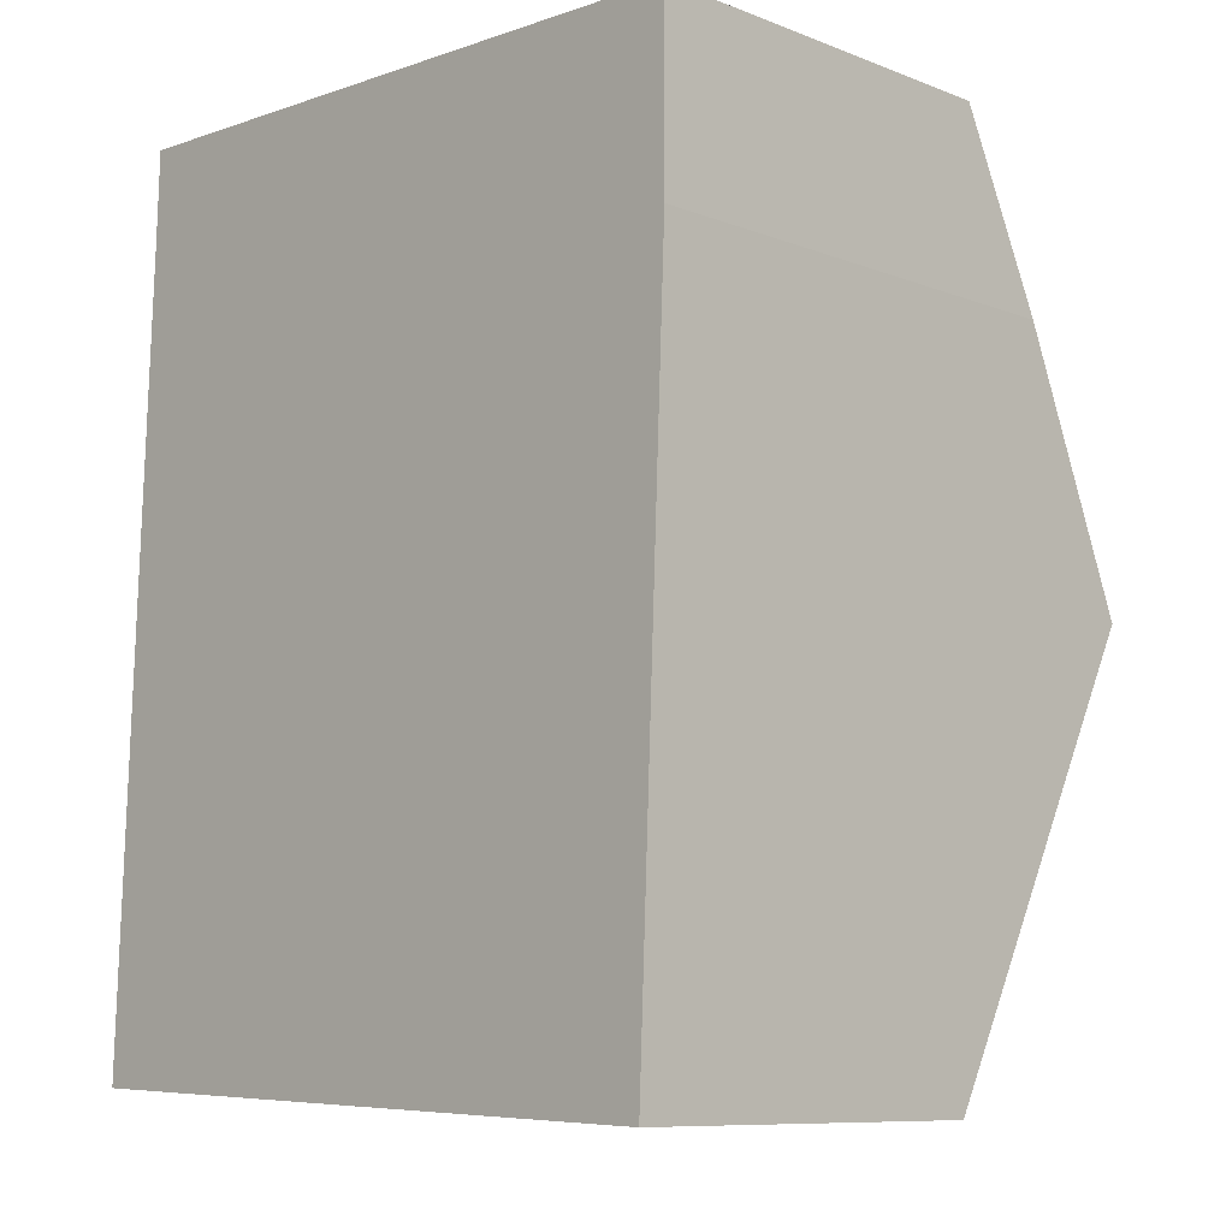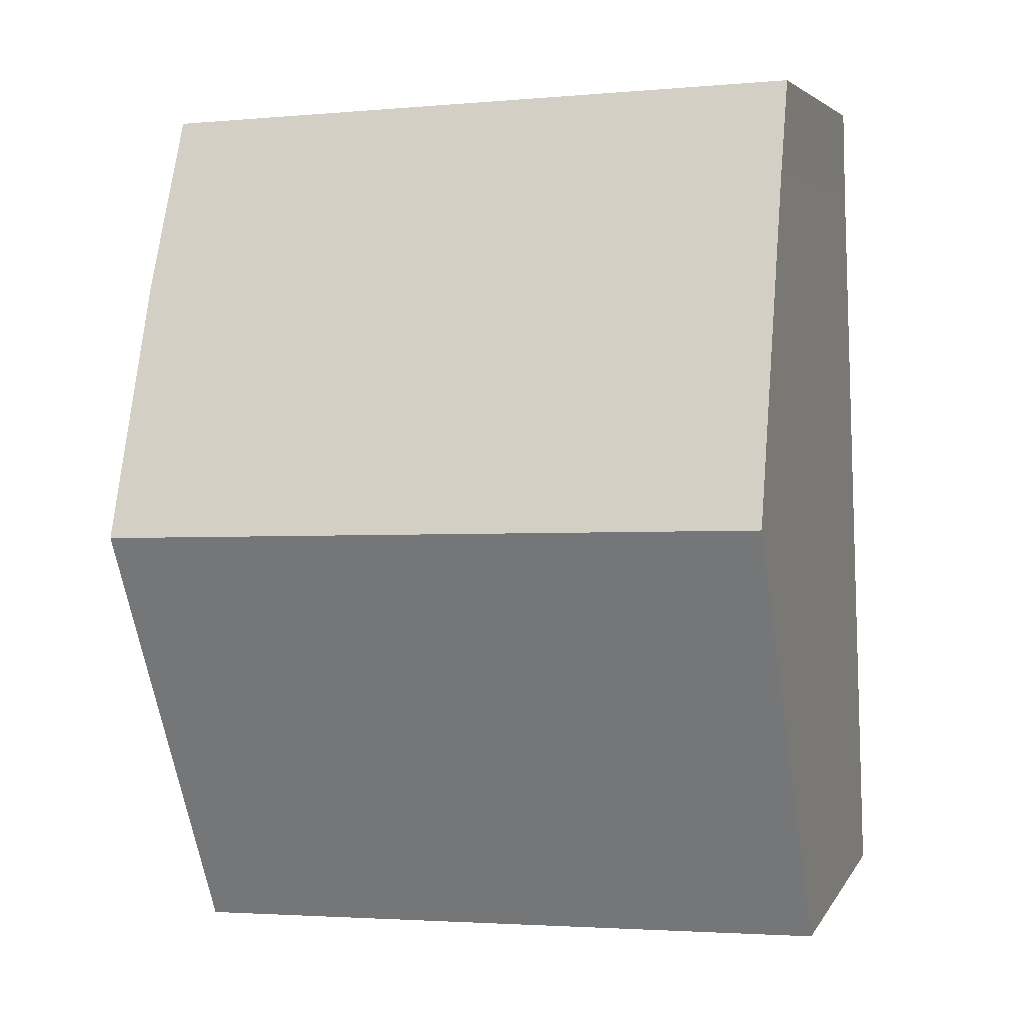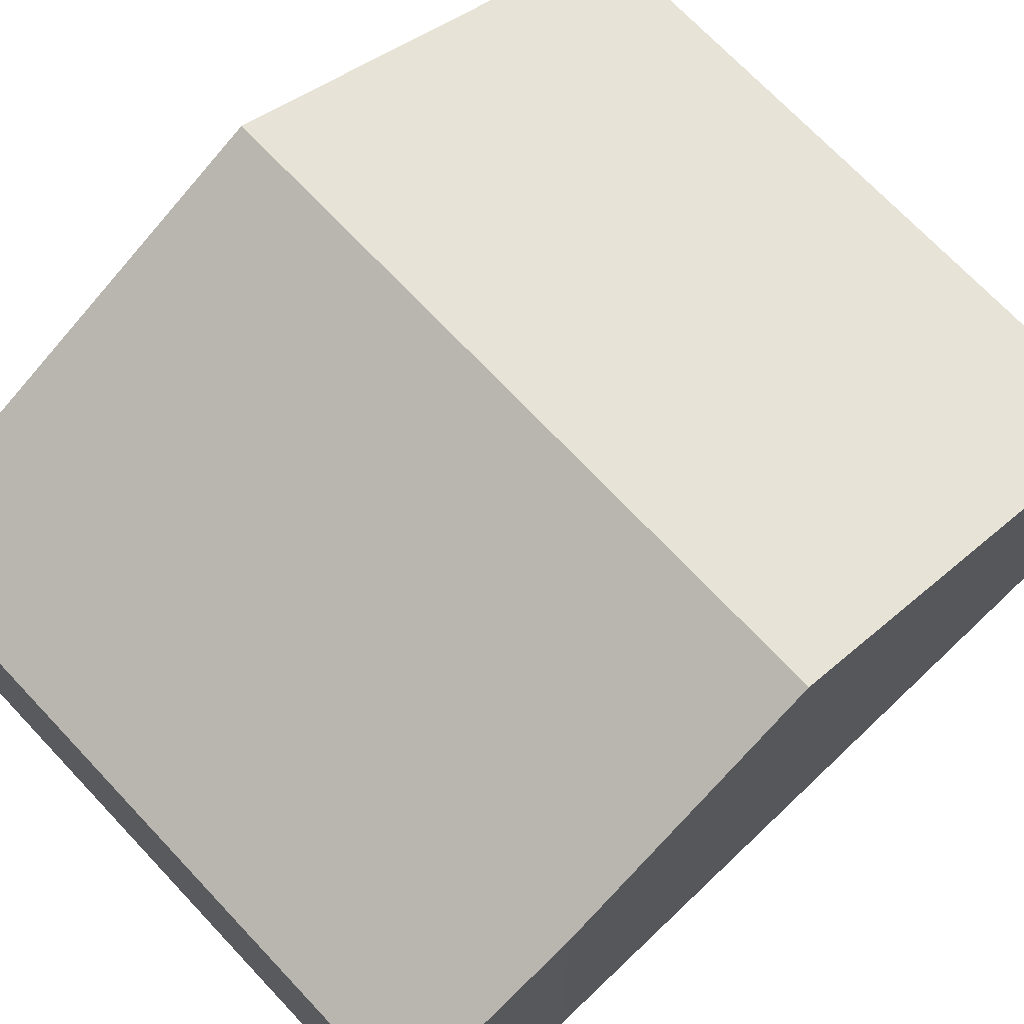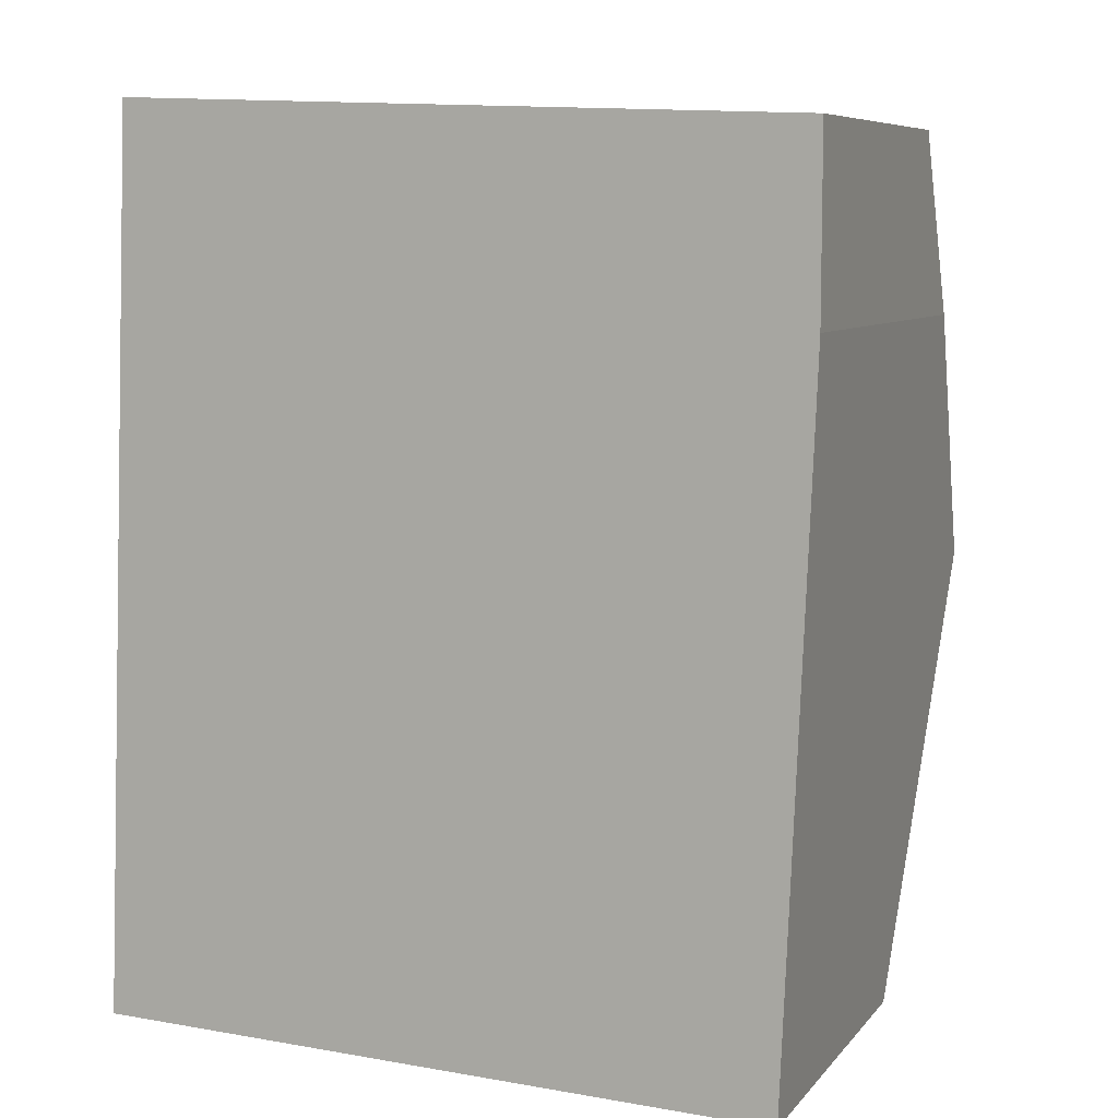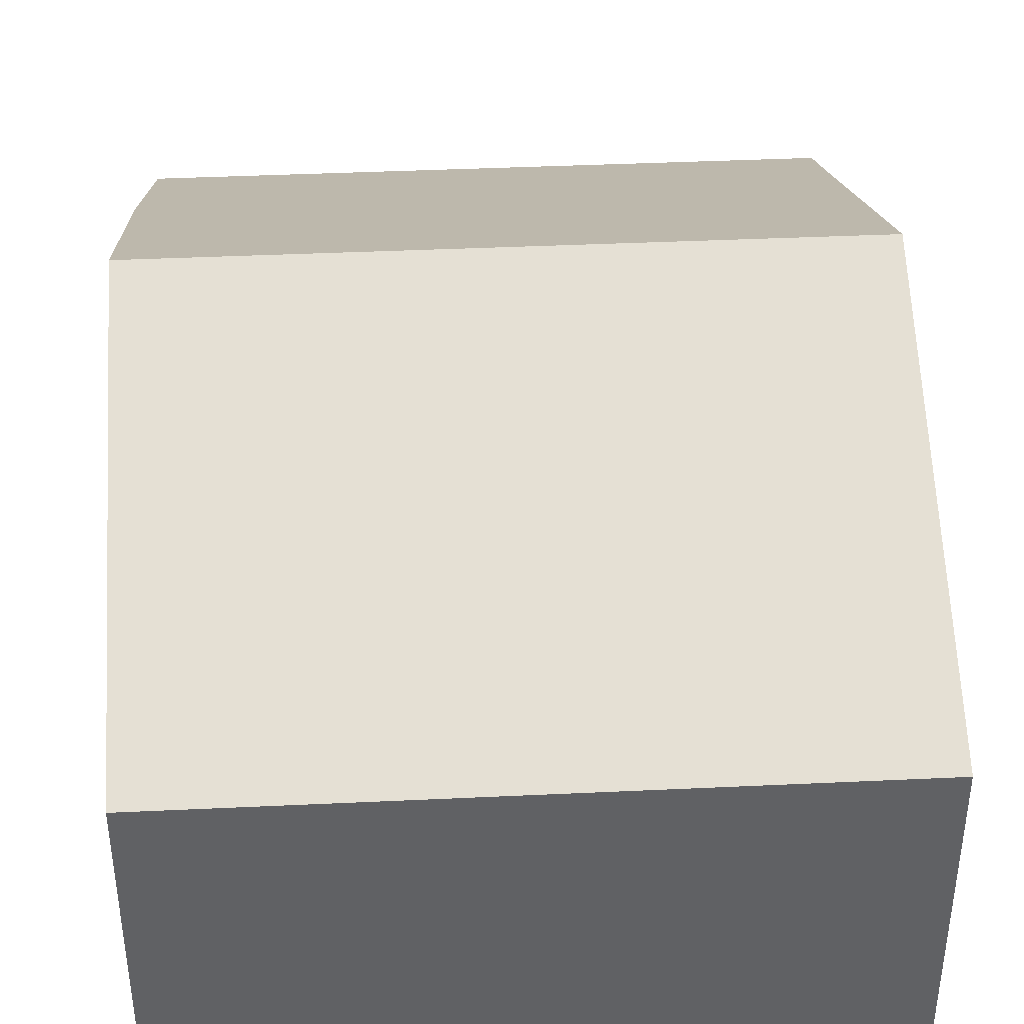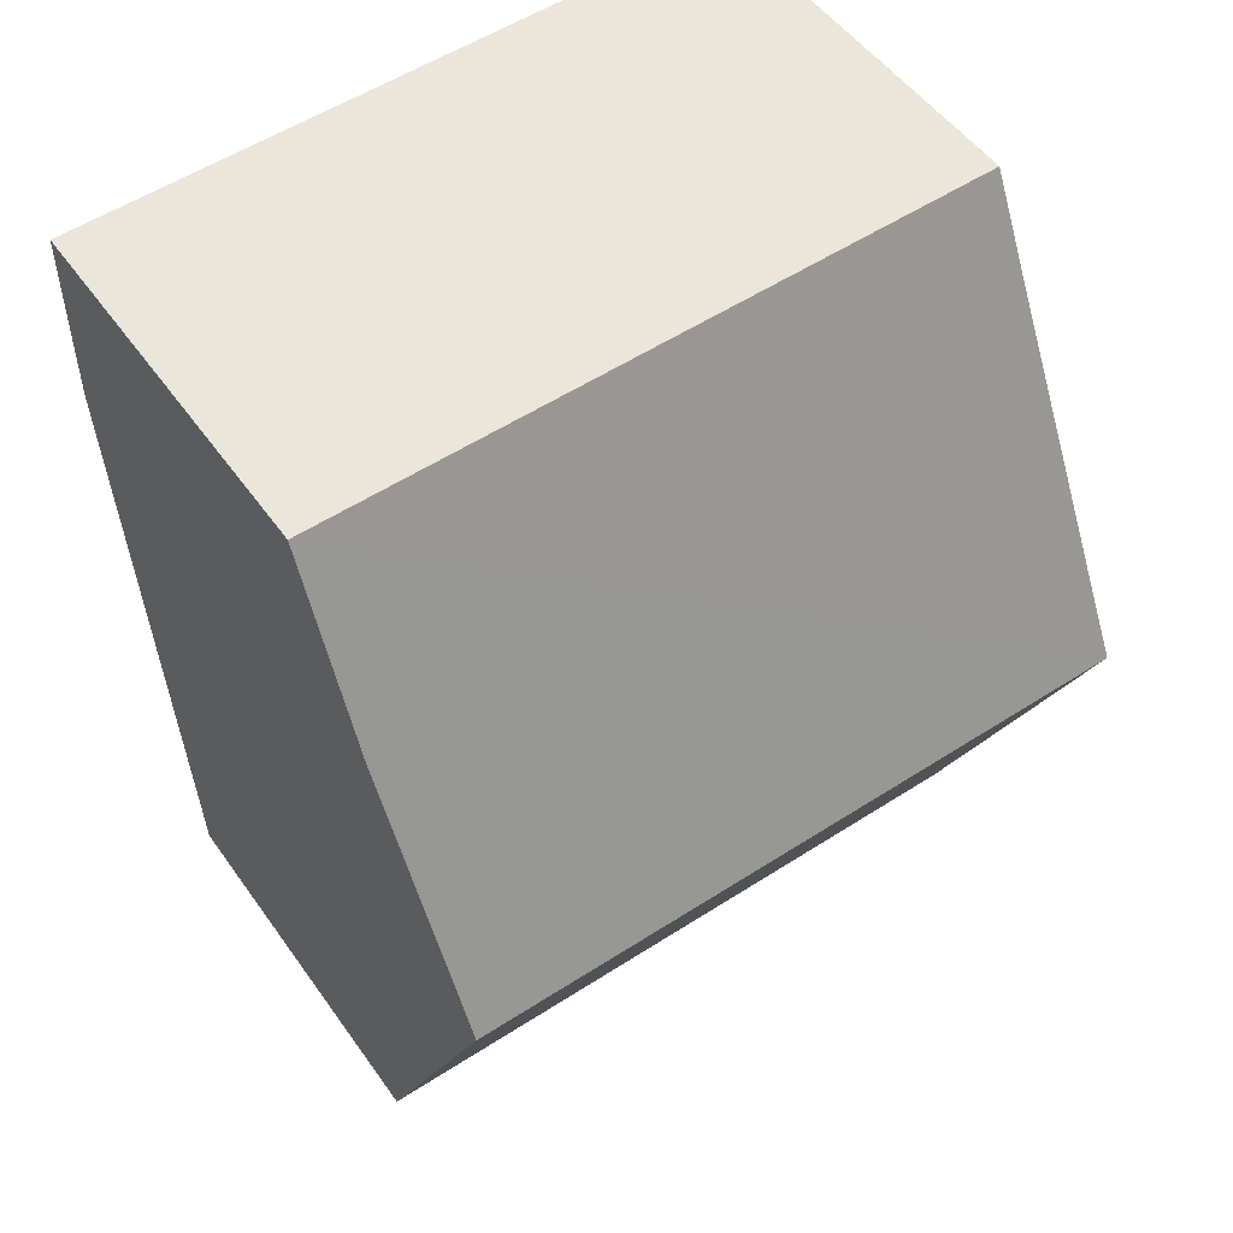
<metadata>
{"format":"obj","ext":"obj","renderer":"f3d","projection":"perspective","resolution":1024,"background":"white","views":[{"elev":-9.4,"azim":45.2,"up":"+Z"},{"elev":4.4,"azim":-163.2,"up":"+Z"},{"elev":71.0,"azim":48.8,"up":"+Y"},{"elev":7.7,"azim":21.4,"up":"+Z"},{"elev":40.5,"azim":178.8,"up":"+Y"},{"elev":51.3,"azim":145.8,"up":"+Z"}]}
</metadata>
<code>
v  8.372 4.575 10.19
v  0.366 5.101 9.369
v  0.401 4.566 10.49
v  0.205 7.061 5.243
v  8.244 7.061 4.951
v  8.371 5.599 8.028
v  8.028 4.57 -0.291
v  0 4.57 2.798e-16
v  8.028 1.782e-17 -0.291
v  0 0 0
v  0.205 -3.21e-16 5.243
v  0.366 -5.737e-16 9.369
v  0.401 -6.426e-16 10.49
v  8.372 -6.238e-16 10.19
v  8.244 -3.032e-16 4.951
v  8.371 -4.916e-16 8.028
g defaultobject
f 1 2 3
f 2 1 4
f 4 1 5
f 5 1 6
f 7 4 5
f 4 7 8
f 9 8 7
f 8 9 10
f 10 4 8
f 4 10 11
f 4 11 2
f 2 11 12
f 2 12 3
f 3 12 13
f 3 14 1
f 14 3 13
f 6 7 5
f 7 6 9
f 9 6 15
f 15 6 16
f 1 16 6
f 16 1 14
f 12 14 13
f 14 12 11
f 14 11 10
f 14 10 16
f 16 10 15
f 15 10 9

</code>
